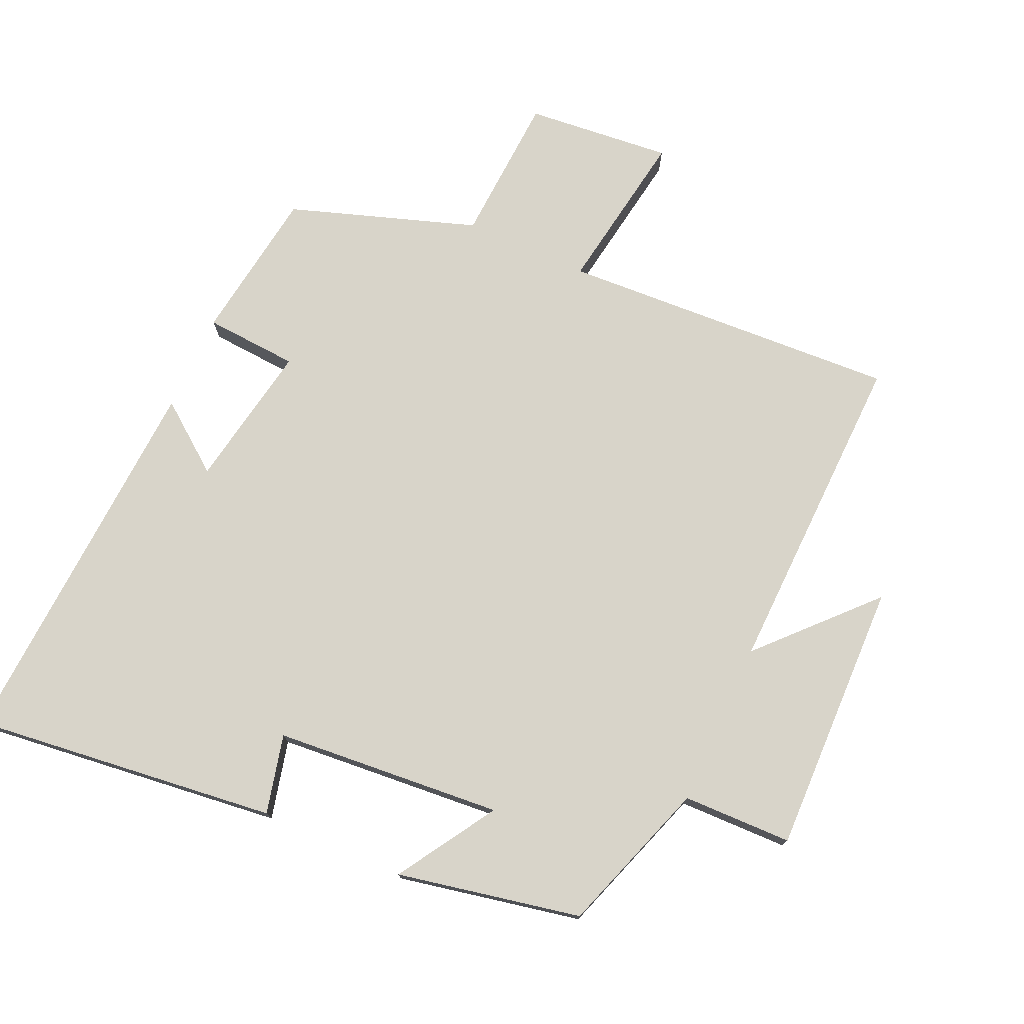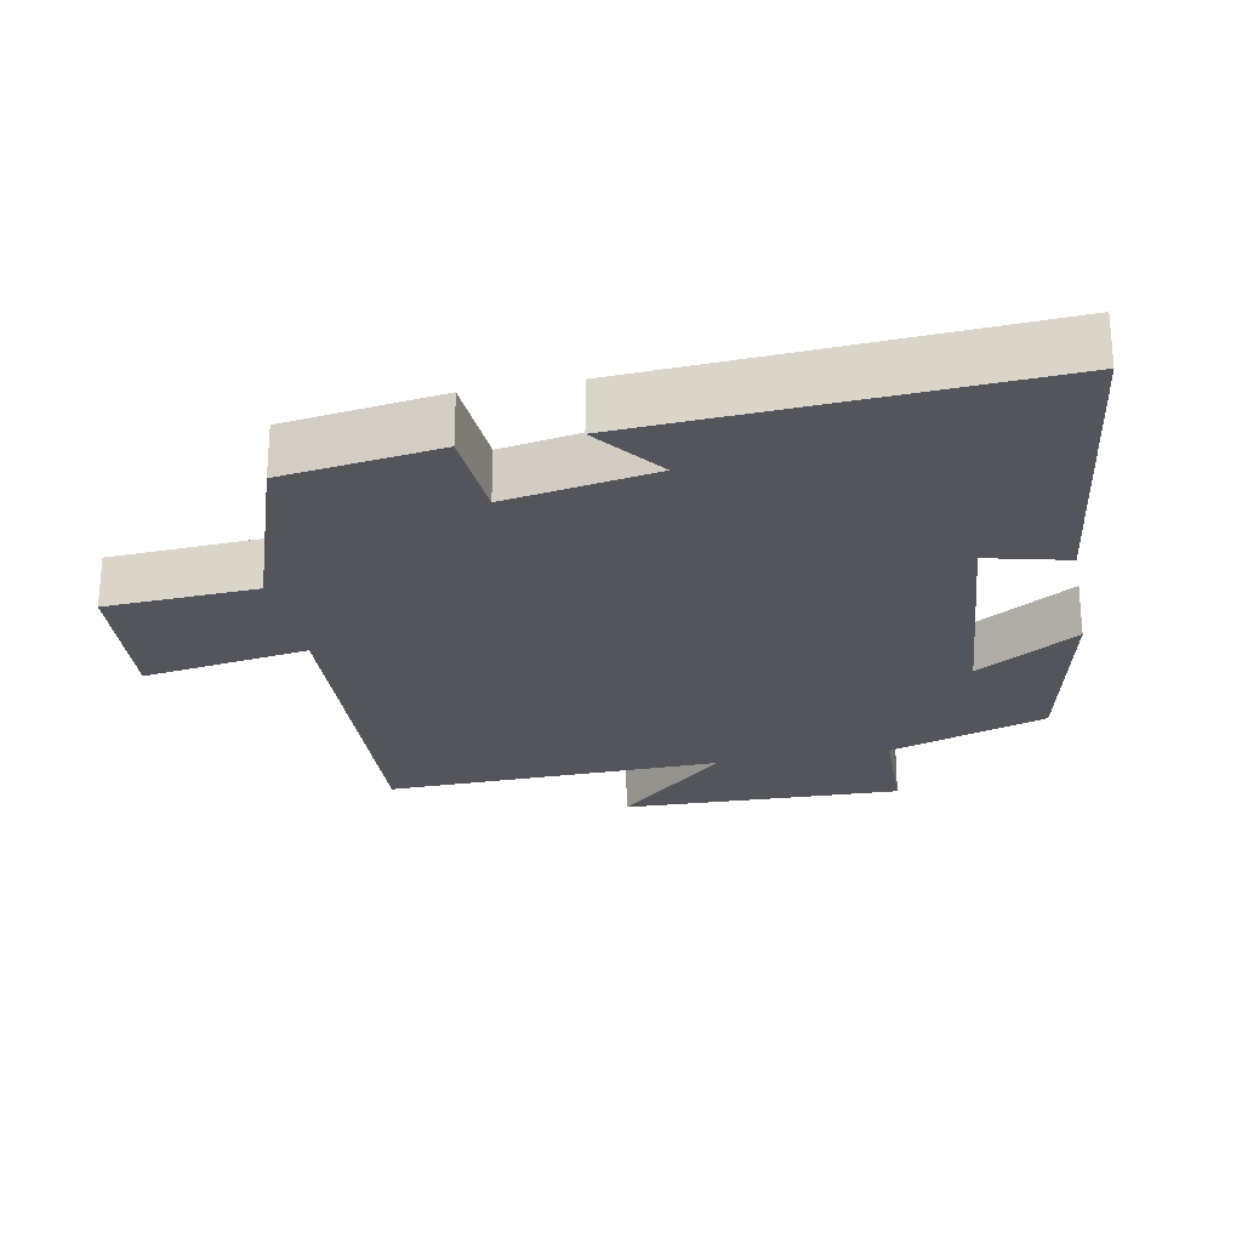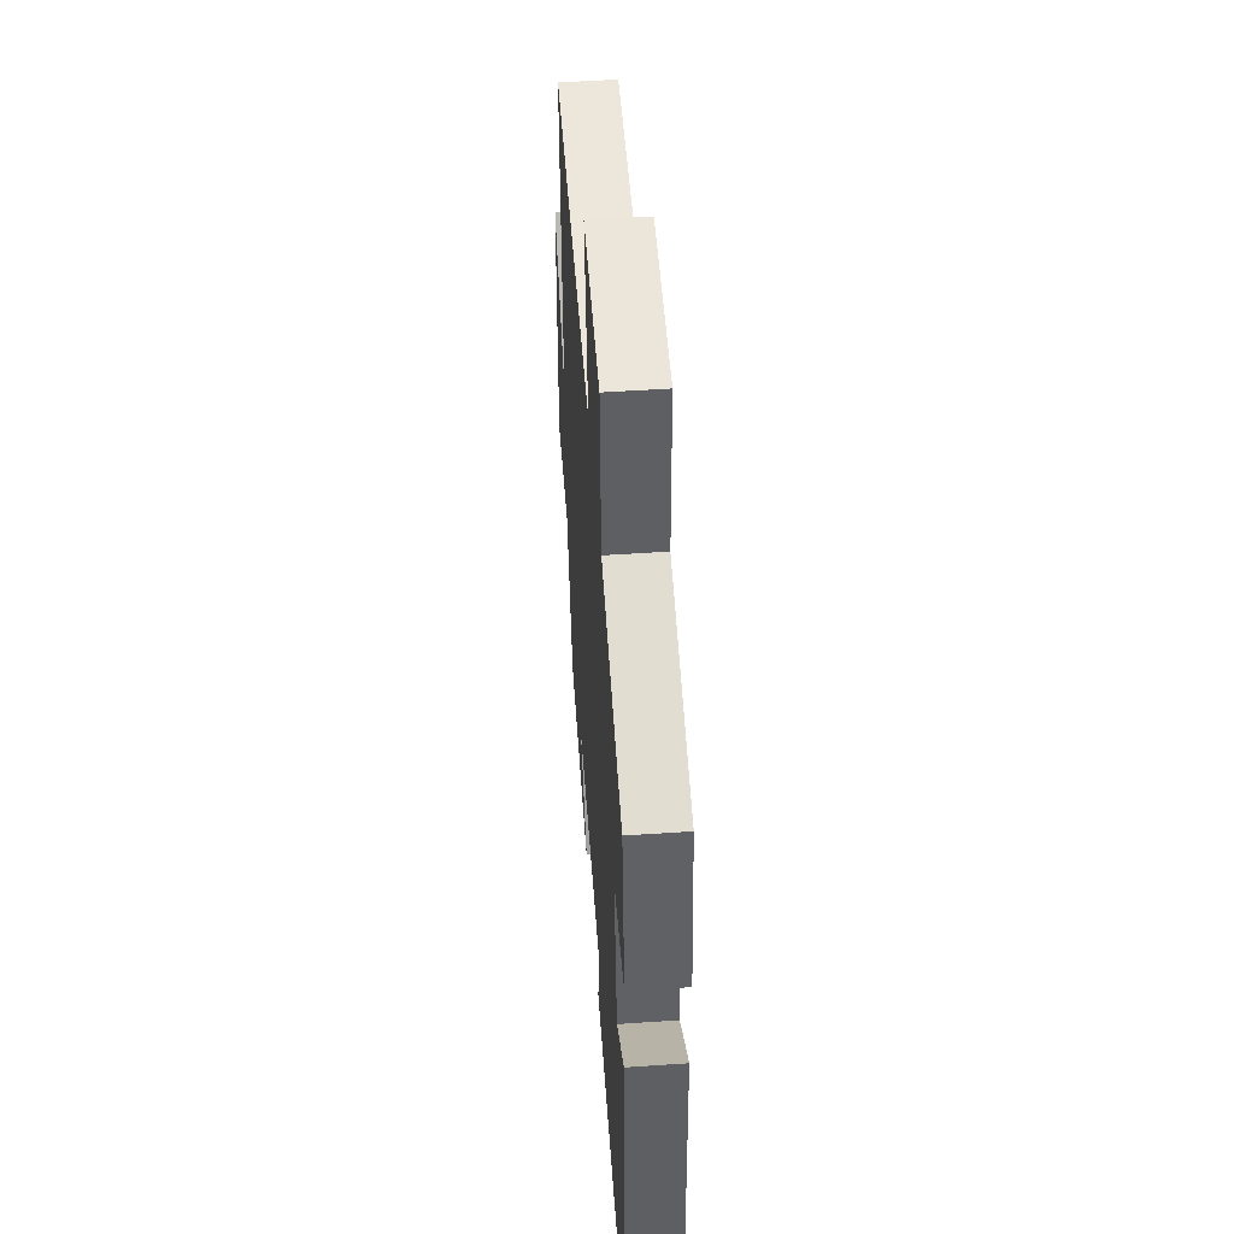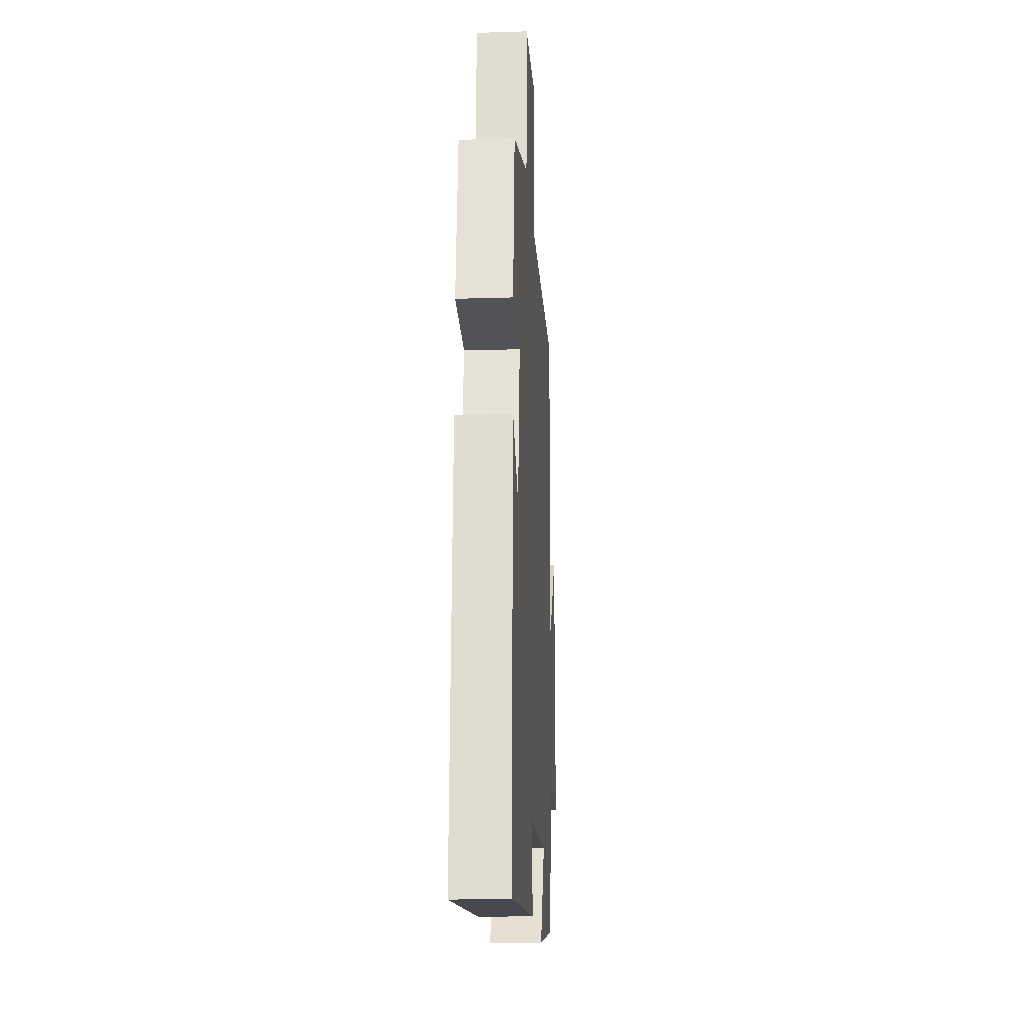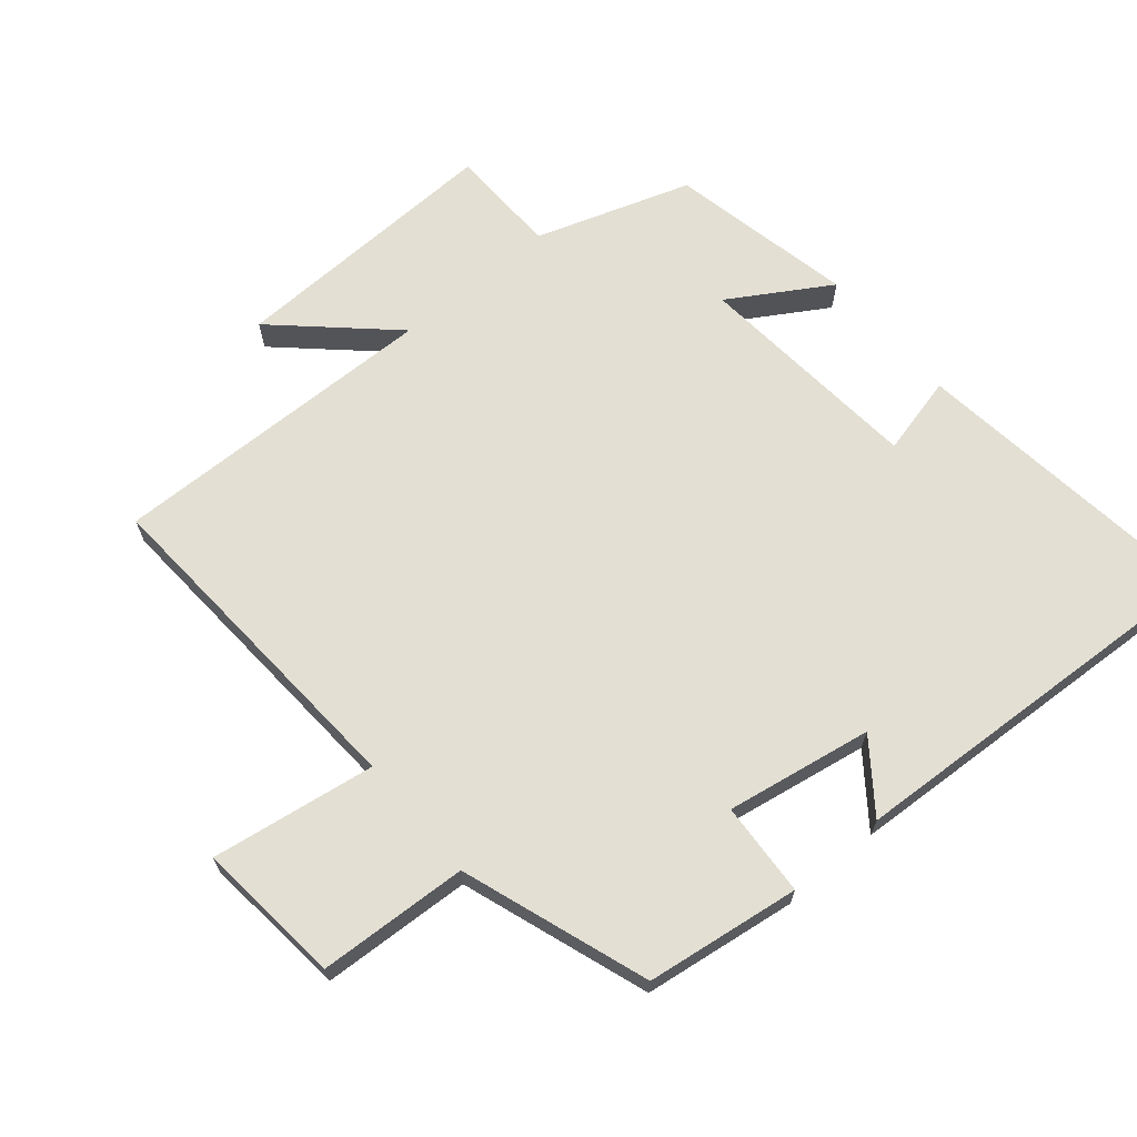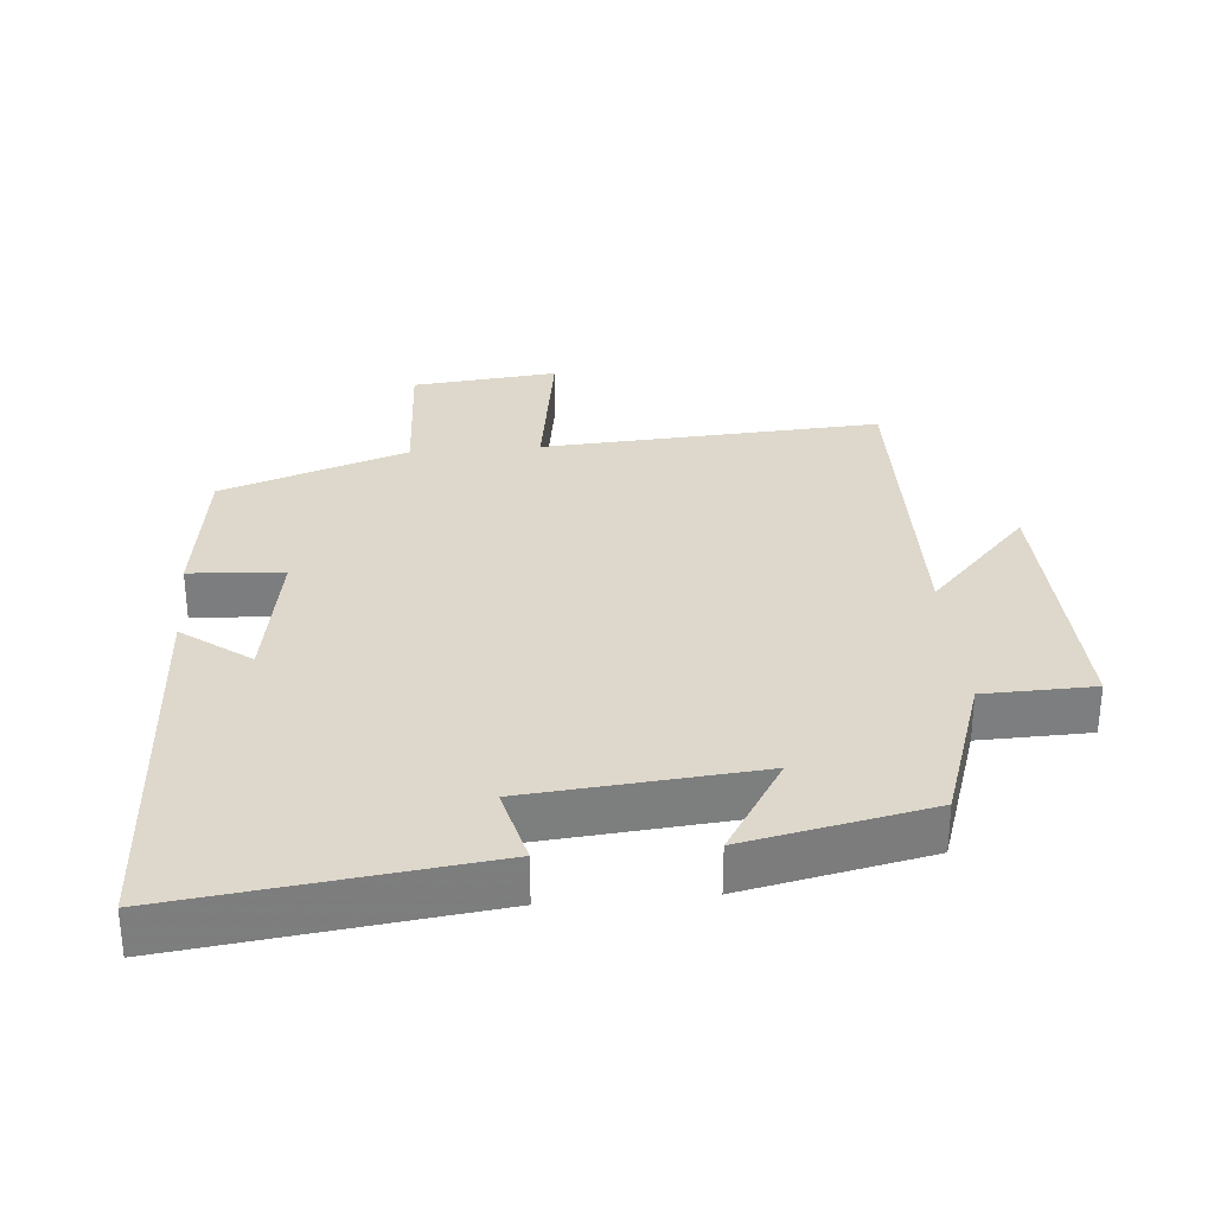
<metadata>
{"format":"obj","ext":"obj","renderer":"f3d","projection":"perspective","resolution":1024,"background":"white","views":[{"elev":75.6,"azim":-155.5,"up":"+Y"},{"elev":-24.9,"azim":101.1,"up":"+Y"},{"elev":50.2,"azim":85.7,"up":"+Z"},{"elev":-18.8,"azim":93.4,"up":"+Z"},{"elev":67.1,"azim":49.8,"up":"+Y"},{"elev":31.1,"azim":175.0,"up":"+Y"}]}
</metadata>
<code>
v -0.511 0.07 0.53
v -0.003 0.07 0.5
v -0.041 0.07 0.745
v 0.177 0.07 0.723
v 0.189 0.07 0.5
v 0.468 0.07 0.404
v 0.5 0.07 0.174
v 0.36 0.07 0.165
v 0.398 0.07 -0.053
v 0.5 0.07 0.024
v 0.532 0.07 -0.556
v 0.074 0.07 -0.5
v 0.103 0.07 -0.382
v -0.239 0.07 -0.352
v -0.148 0.07 -0.5
v -0.423 0.07 -0.443
v -0.5 0.07 -0.213
v -0.664 0.07 -0.209
v -0.652 0.07 0.201
v -0.5 0.07 0.037
v -0.511 0 0.53
v -0.003 0 0.5
v -0.041 0 0.745
v 0.177 0 0.723
v 0.189 0 0.5
v 0.468 0 0.404
v 0.5 0 0.174
v 0.36 0 0.165
v 0.398 0 -0.053
v 0.5 0 0.024
v 0.532 0 -0.556
v 0.074 0 -0.5
v 0.103 0 -0.382
v -0.239 0 -0.352
v -0.148 0 -0.5
v -0.423 0 -0.443
v -0.5 0 -0.213
v -0.664 0 -0.209
v -0.652 0 0.201
v -0.5 0 0.037
f 17 18 19 20
f 16 17 20
f 15 16 20
f 14 15 20
f 20 1 2
f 14 20 2
f 13 14 2
f 11 12 13
f 10 11 13
f 9 10 13
f 8 9 13 2
f 7 8 2
f 6 7 2
f 5 6 2
f 2 3 4 5
f 40 39 38 37
f 40 37 36
f 40 36 35
f 40 35 34
f 22 21 40
f 22 40 34
f 22 34 33
f 33 32 31
f 33 31 30
f 33 30 29
f 22 33 29 28
f 22 28 27
f 22 27 26
f 22 26 25
f 25 24 23 22
f 1 21 22 2
f 2 22 23 3
f 3 23 24 4
f 4 24 25 5
f 5 25 26 6
f 6 26 27 7
f 7 27 28 8
f 8 28 29 9
f 9 29 30 10
f 10 30 31 11
f 11 31 32 12
f 12 32 33 13
f 13 33 34 14
f 14 34 35 15
f 15 35 36 16
f 16 36 37 17
f 17 37 38 18
f 18 38 39 19
f 19 39 40 20
f 20 40 21 1

</code>
